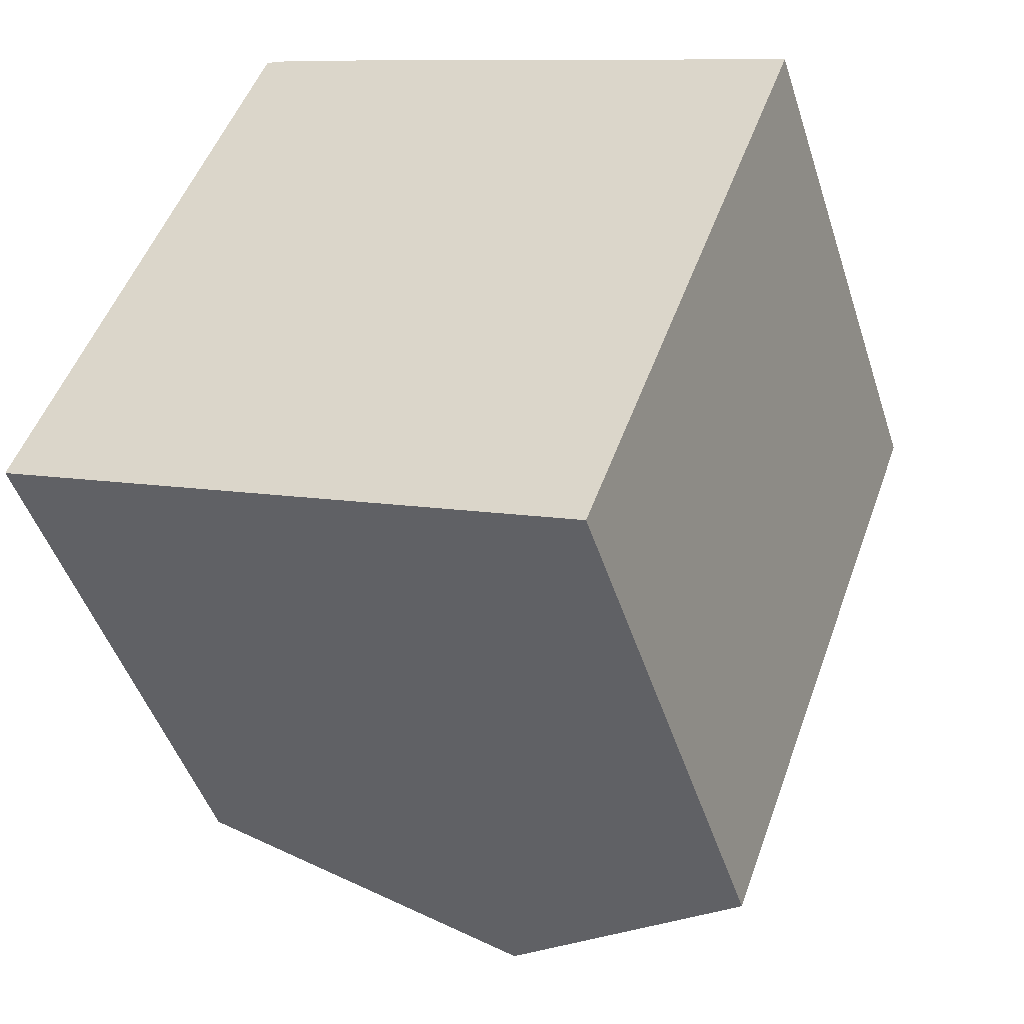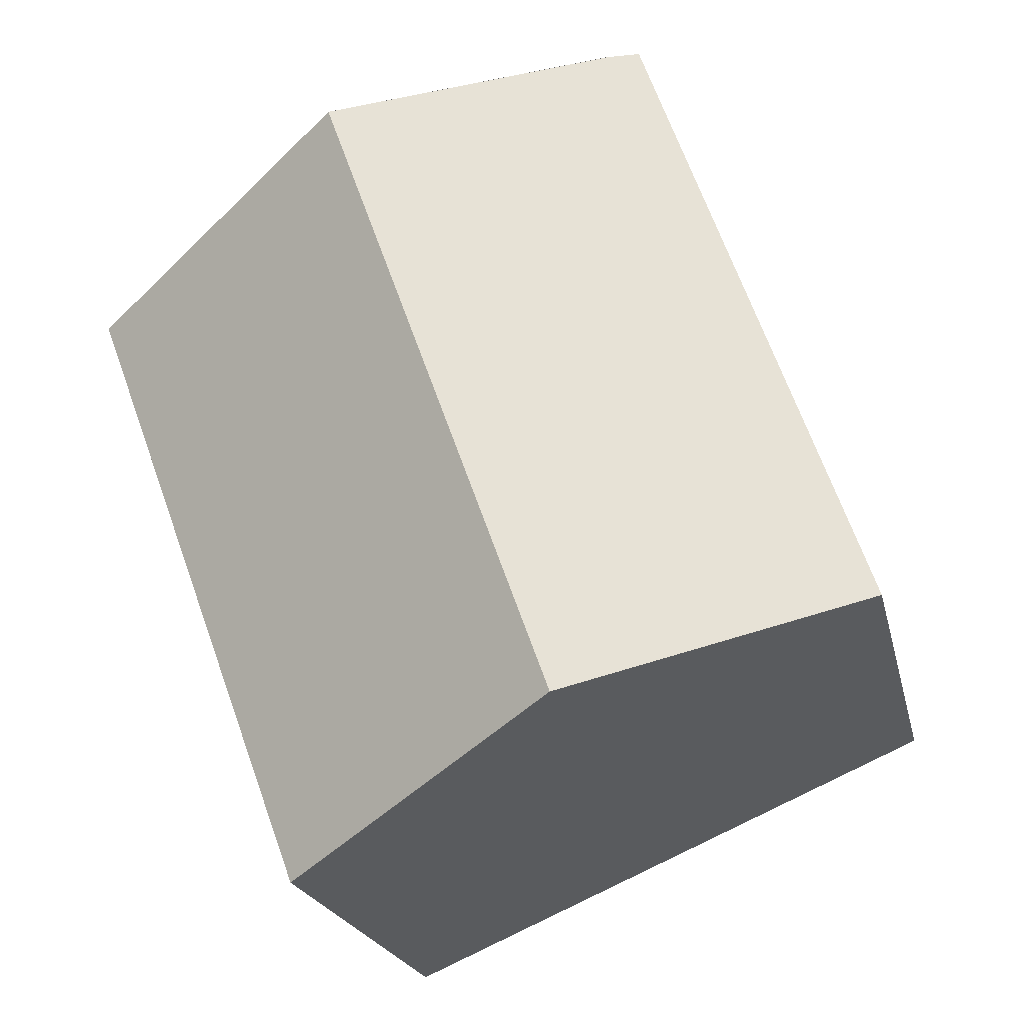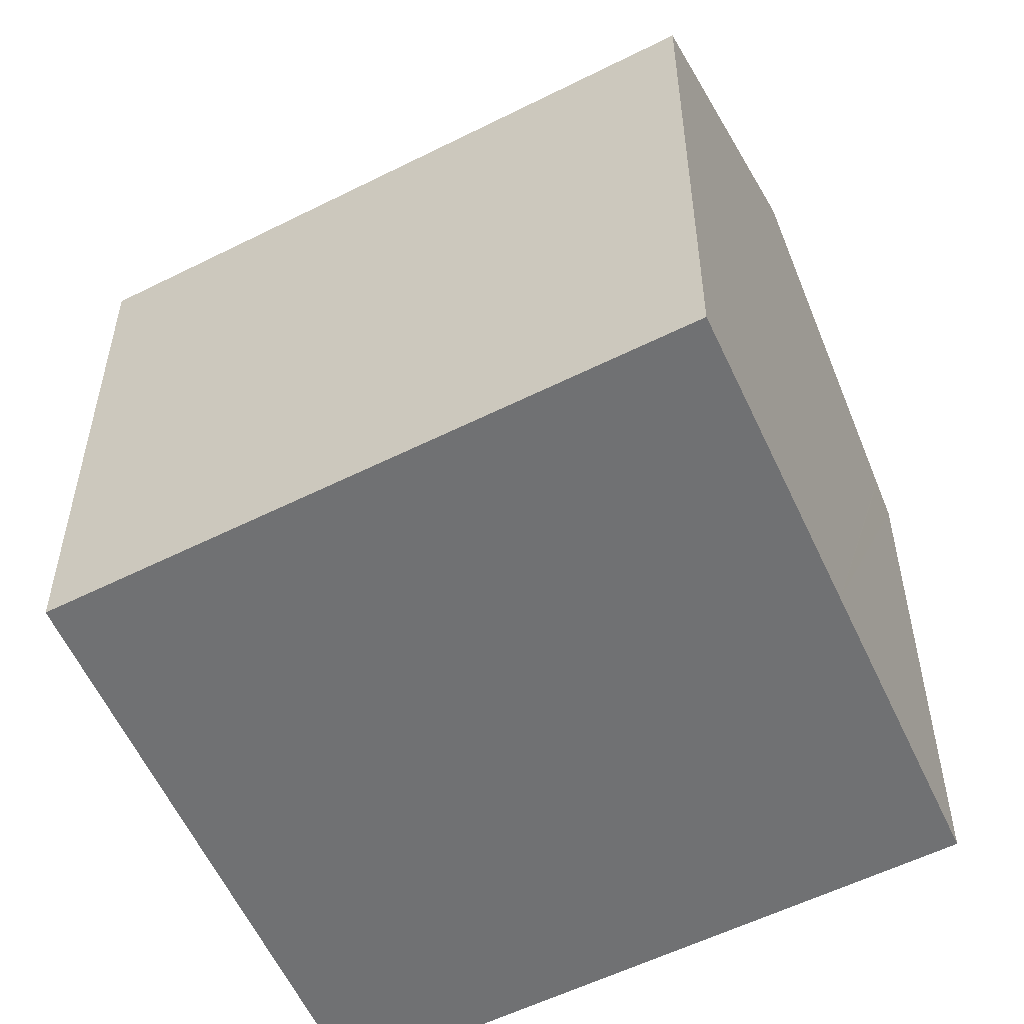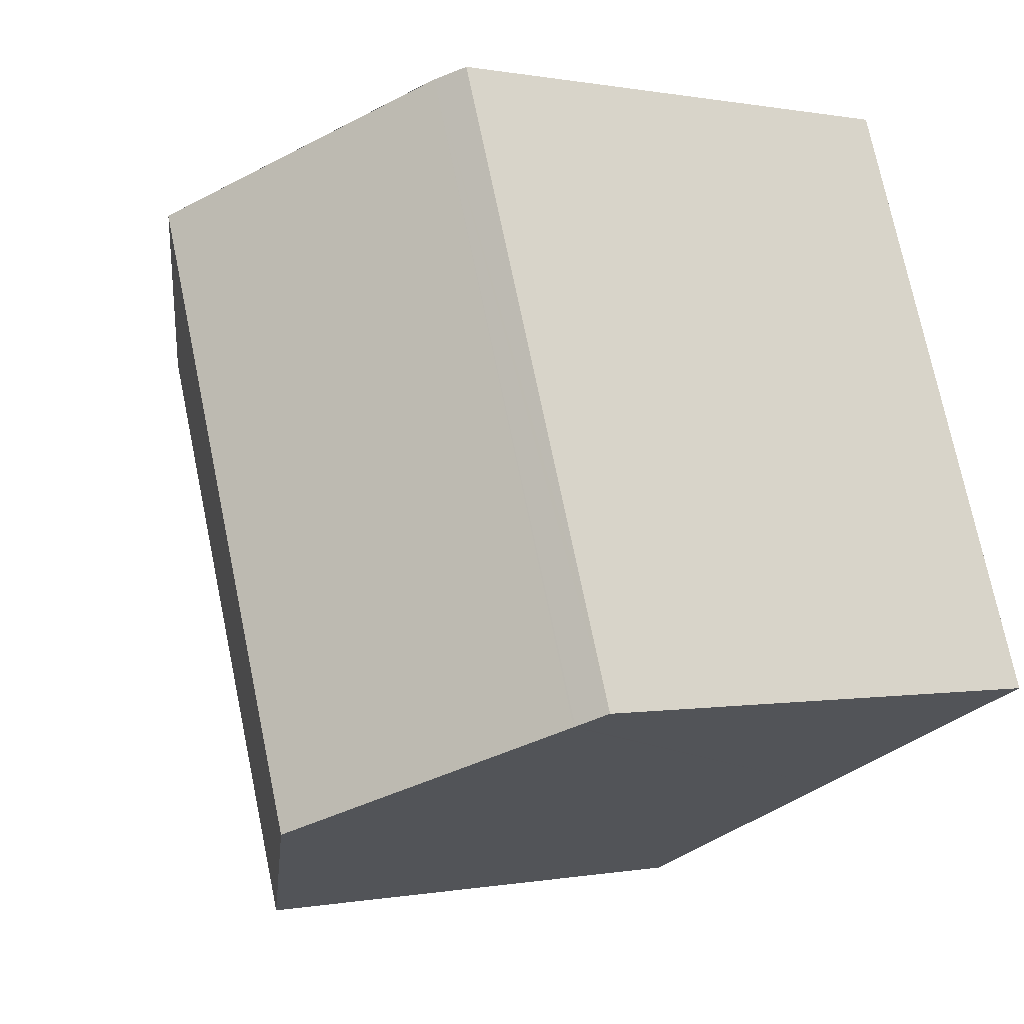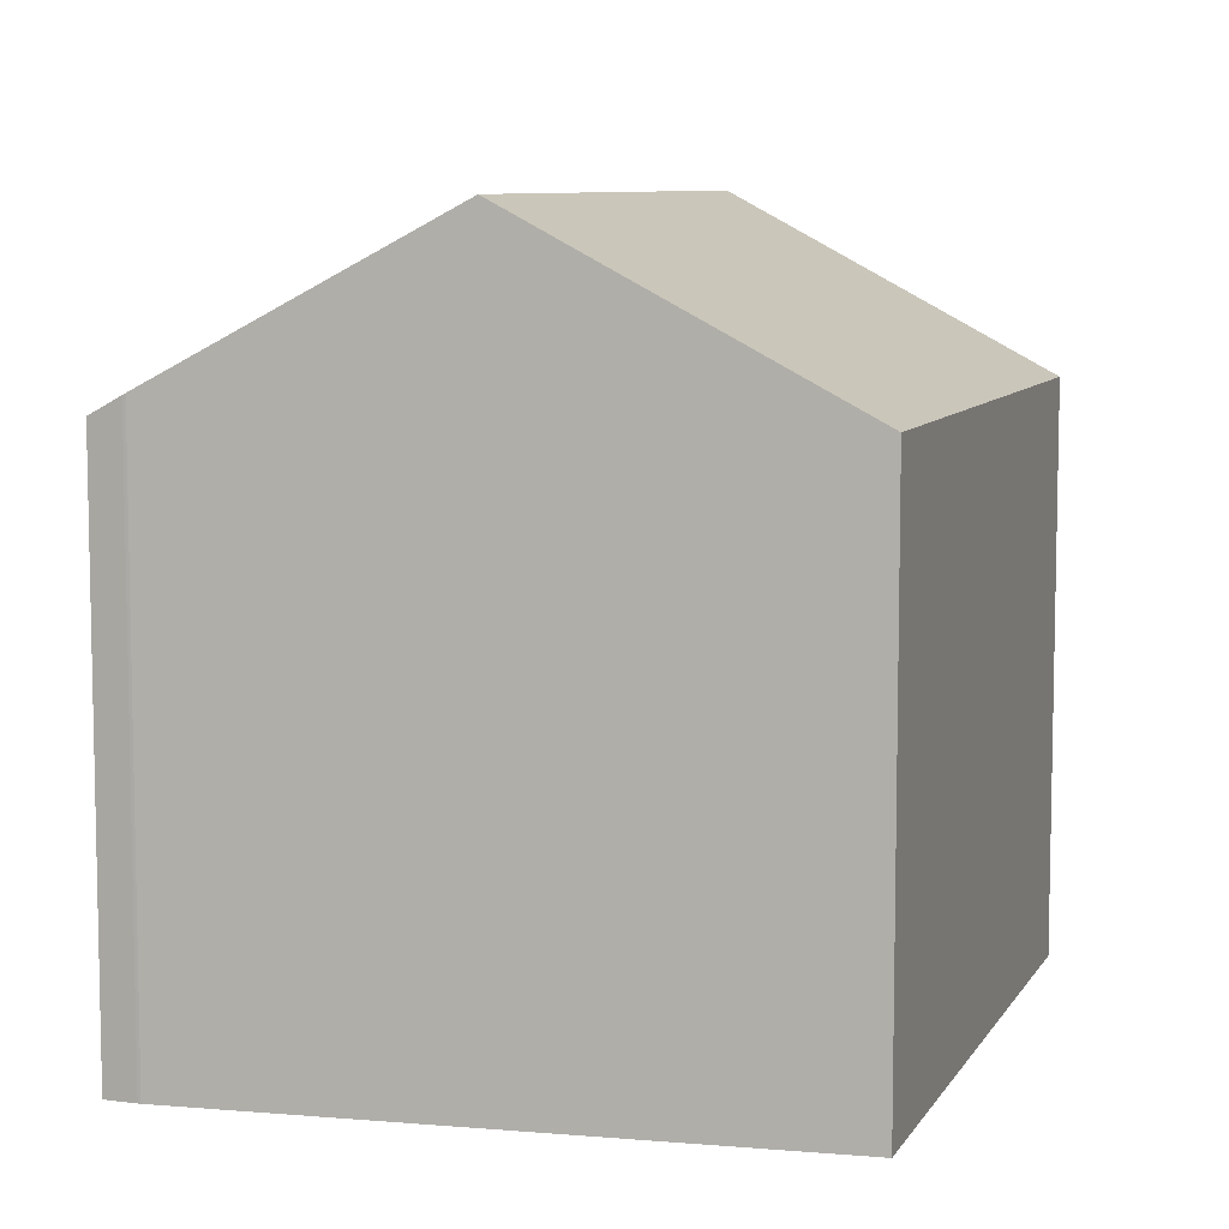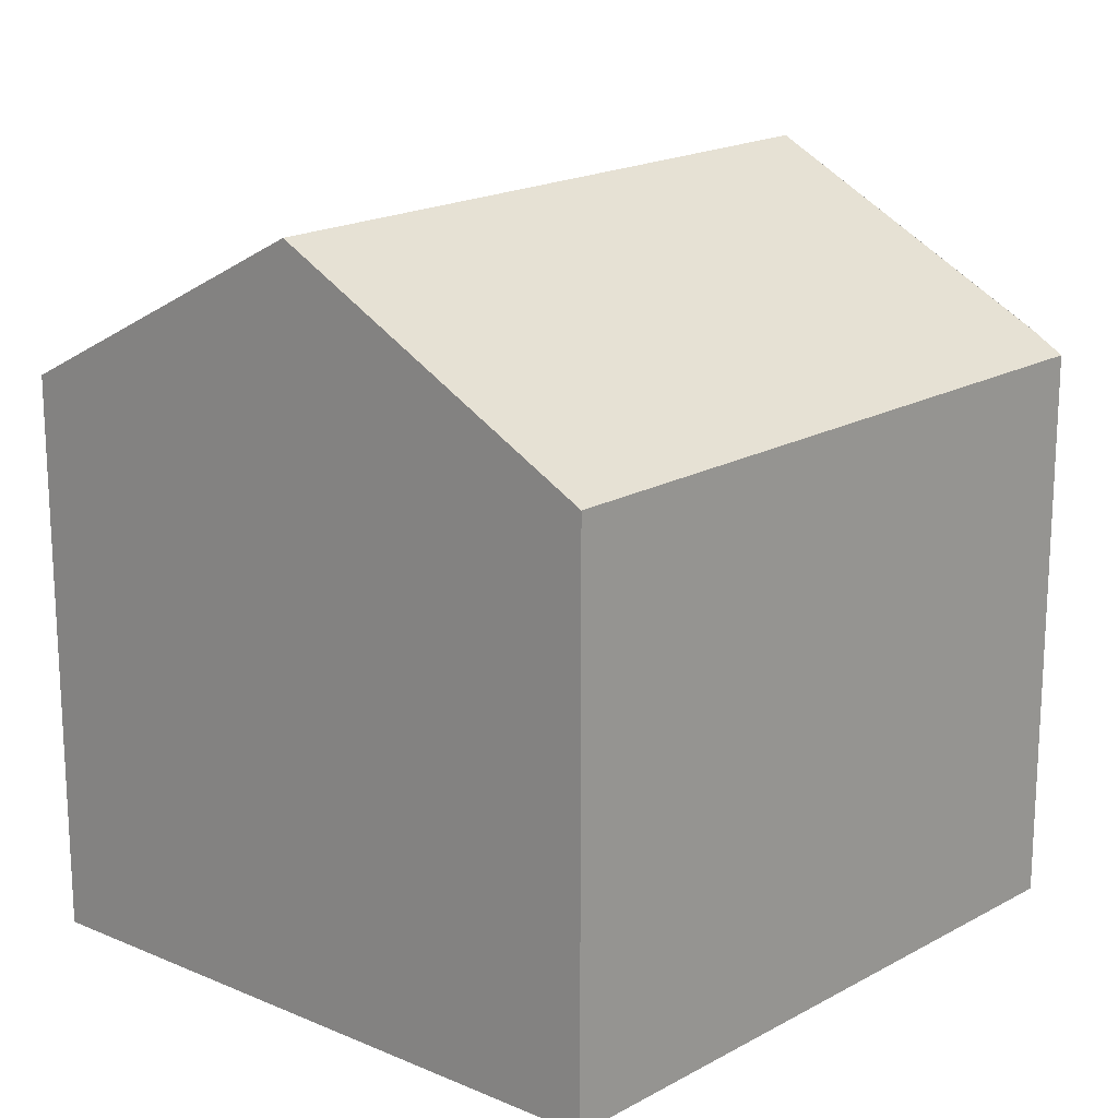
<metadata>
{"format":"obj","ext":"obj","renderer":"f3d","projection":"perspective","resolution":1024,"background":"white","views":[{"elev":-47.1,"azim":17.5,"up":"+Z"},{"elev":-20.3,"azim":-168.1,"up":"+Z"},{"elev":-55.2,"azim":138.0,"up":"+Y"},{"elev":0.0,"azim":-126.7,"up":"+Z"},{"elev":8.0,"azim":38.3,"up":"+Y"},{"elev":18.6,"azim":-116.8,"up":"+Y"}]}
</metadata>
<code>
v  11.04 7.522 4.878
v  4.003 9.881 -1.748
v  7.067 9.881 6.732
v  7.982 7.541 -3.486
v  0.423 7.776 -0.185
v  3.497 7.763 8.391
v  0.402 7.764 -0.176
v  0 7.527 4.609e-16
v  0.418 7.527 1.157
v  3.082 7.527 8.528
v  0 0 0
v  3.082 -5.222e-16 8.528
v  0.418 -7.085e-17 1.157
v  3.497 -5.138e-16 8.391
v  3.536 -5.129e-16 8.376
v  3.536 7.786 8.376
v  7.067 -4.122e-16 6.732
v  11.04 -2.987e-16 4.878
v  7.982 2.135e-16 -3.486
v  4.003 1.07e-16 -1.748
v  0.423 1.133e-17 -0.185
v  0.402 1.078e-17 -0.176
g defaultobject
f 1 2 3
f 2 1 4
f 5 3 2
f 3 5 6
f 6 5 7
f 6 7 8
f 6 8 9
f 6 9 10
f 11 9 8
f 9 11 10
f 10 11 12
f 12 11 13
f 10 14 6
f 14 10 12
f 6 15 16
f 15 6 14
f 17 16 15
f 17 3 16
f 3 17 1
f 1 17 18
f 1 19 4
f 19 1 18
f 19 2 4
f 2 19 5
f 5 19 20
f 5 20 7
f 7 20 8
f 8 20 11
f 11 20 21
f 11 21 22
f 13 14 12
f 14 13 15
f 15 13 17
f 17 13 11
f 17 11 22
f 17 22 21
f 17 21 20
f 17 20 18
f 18 20 19

</code>
